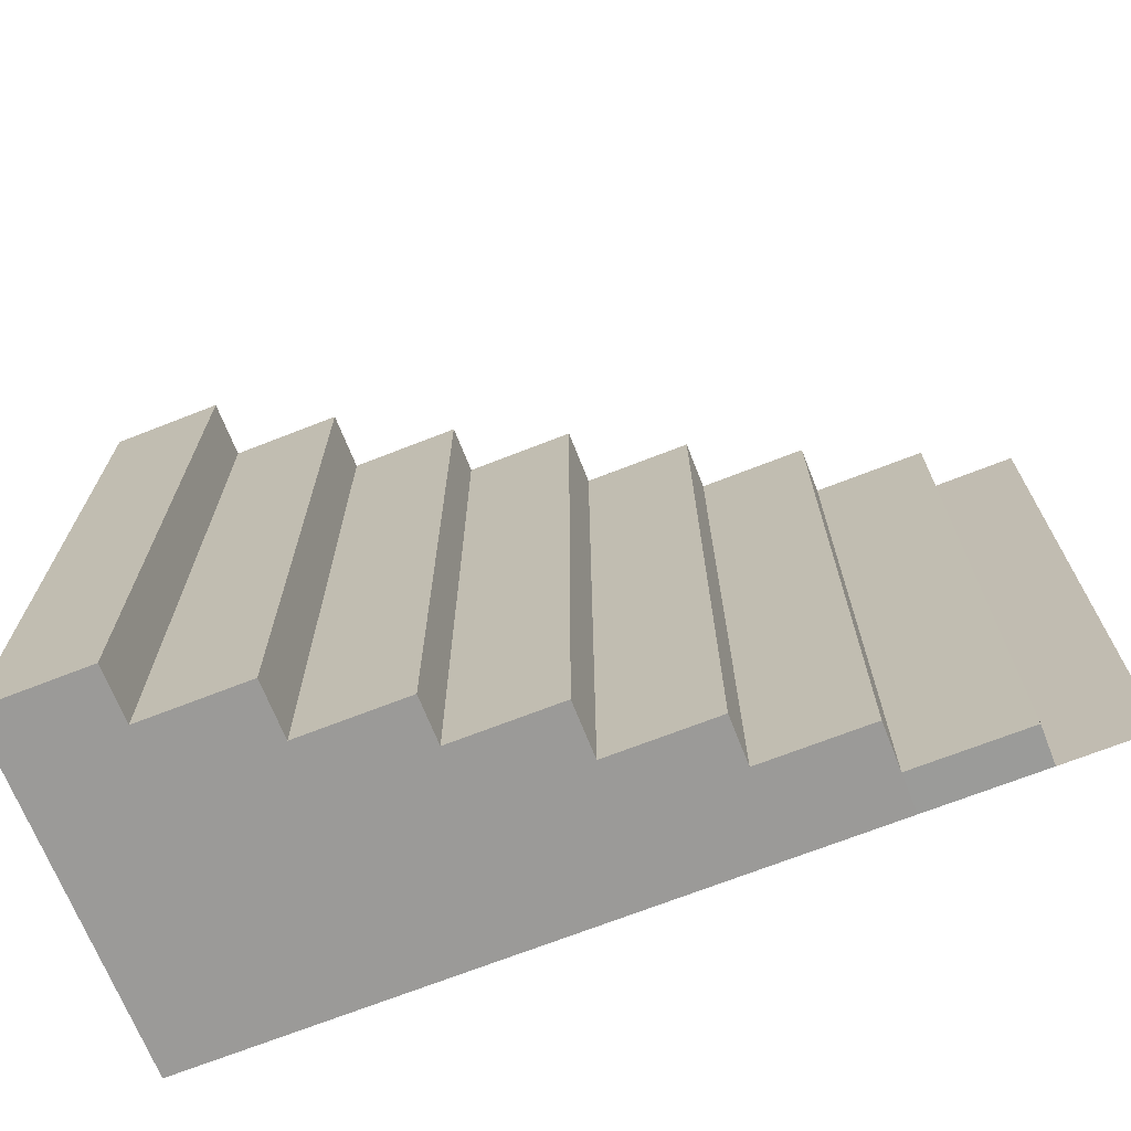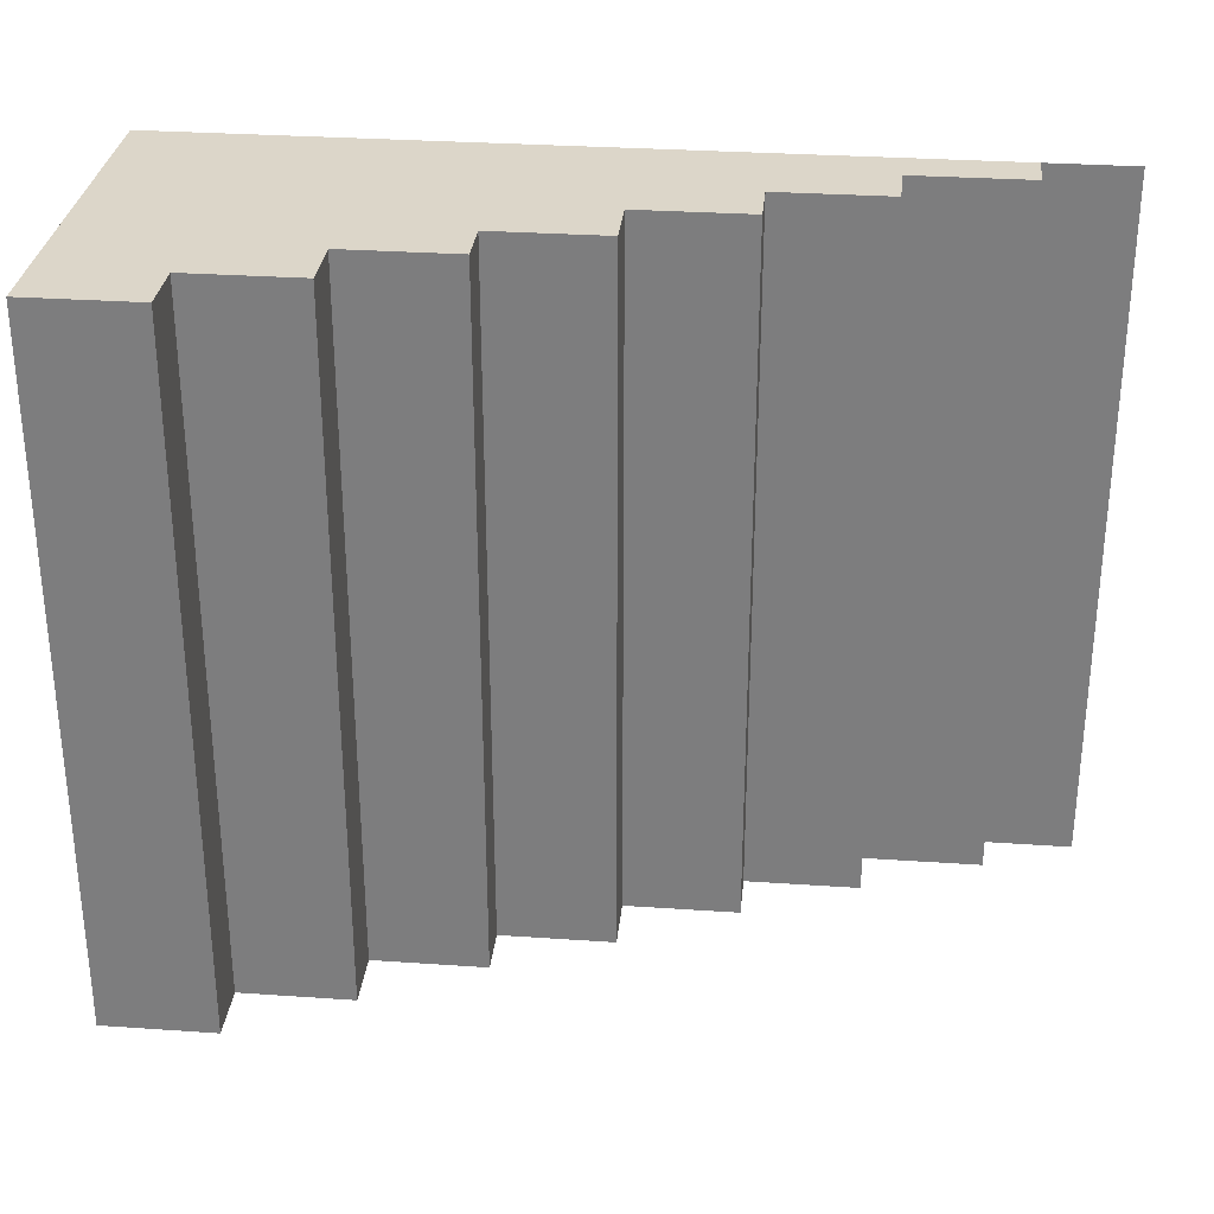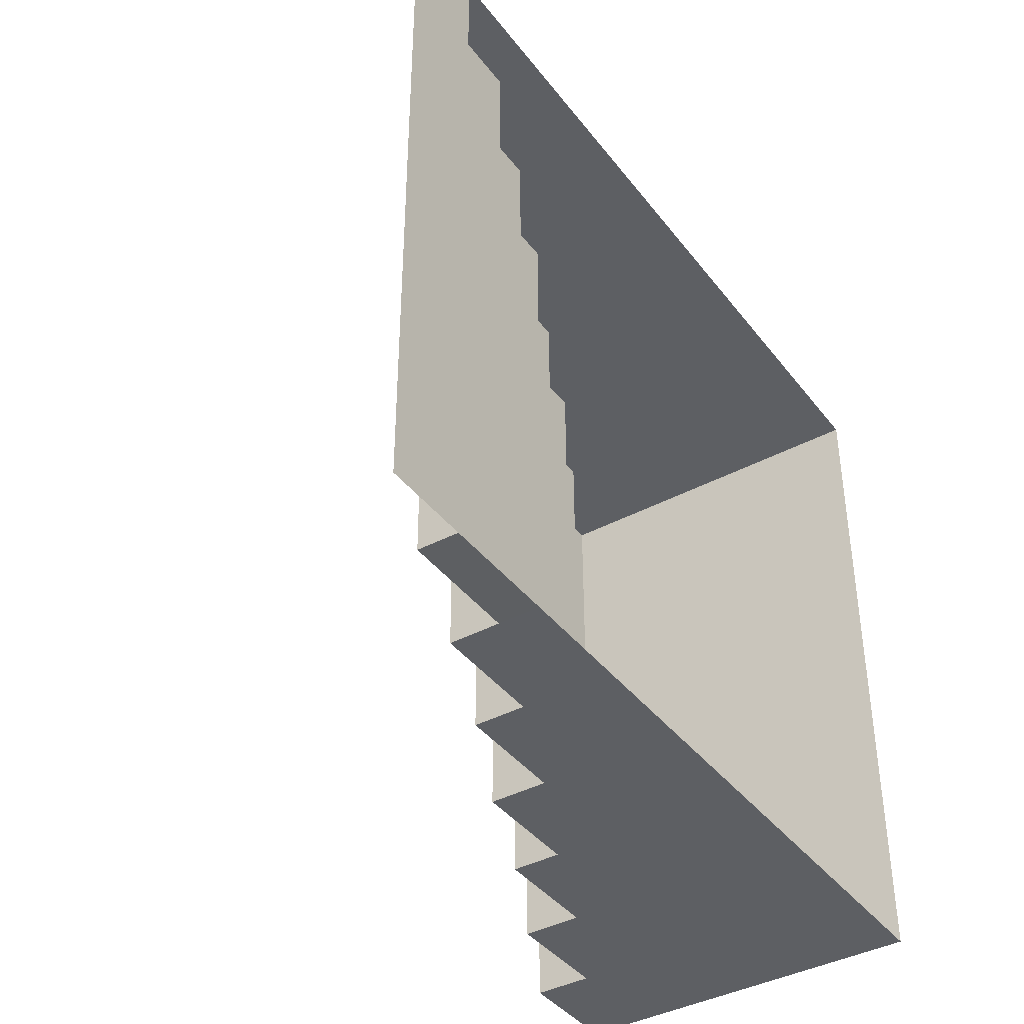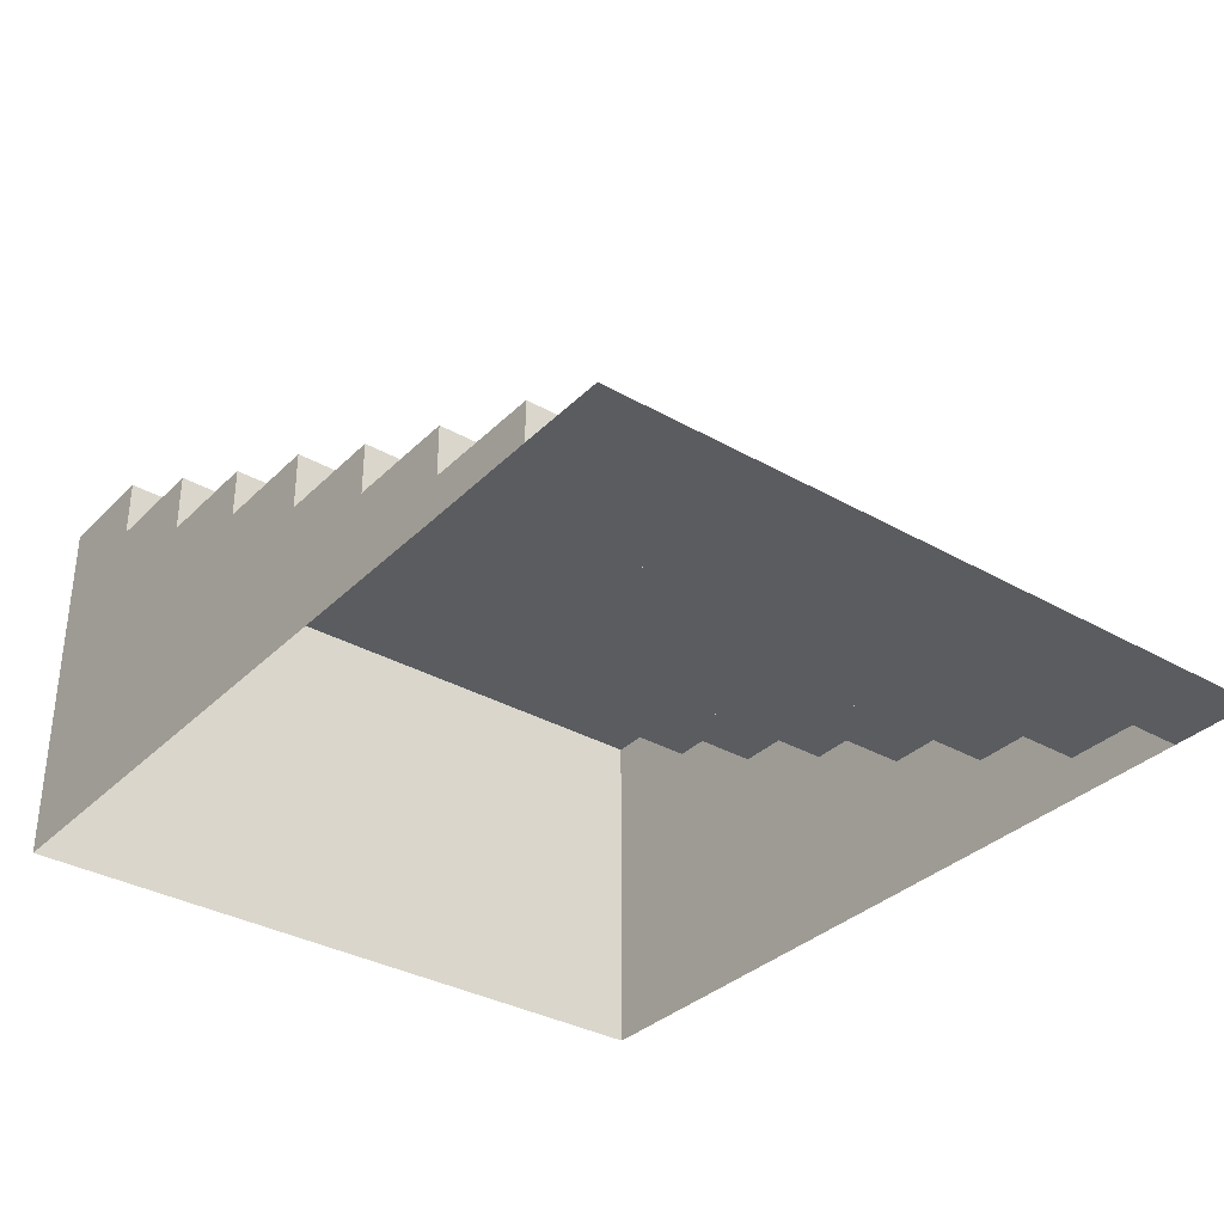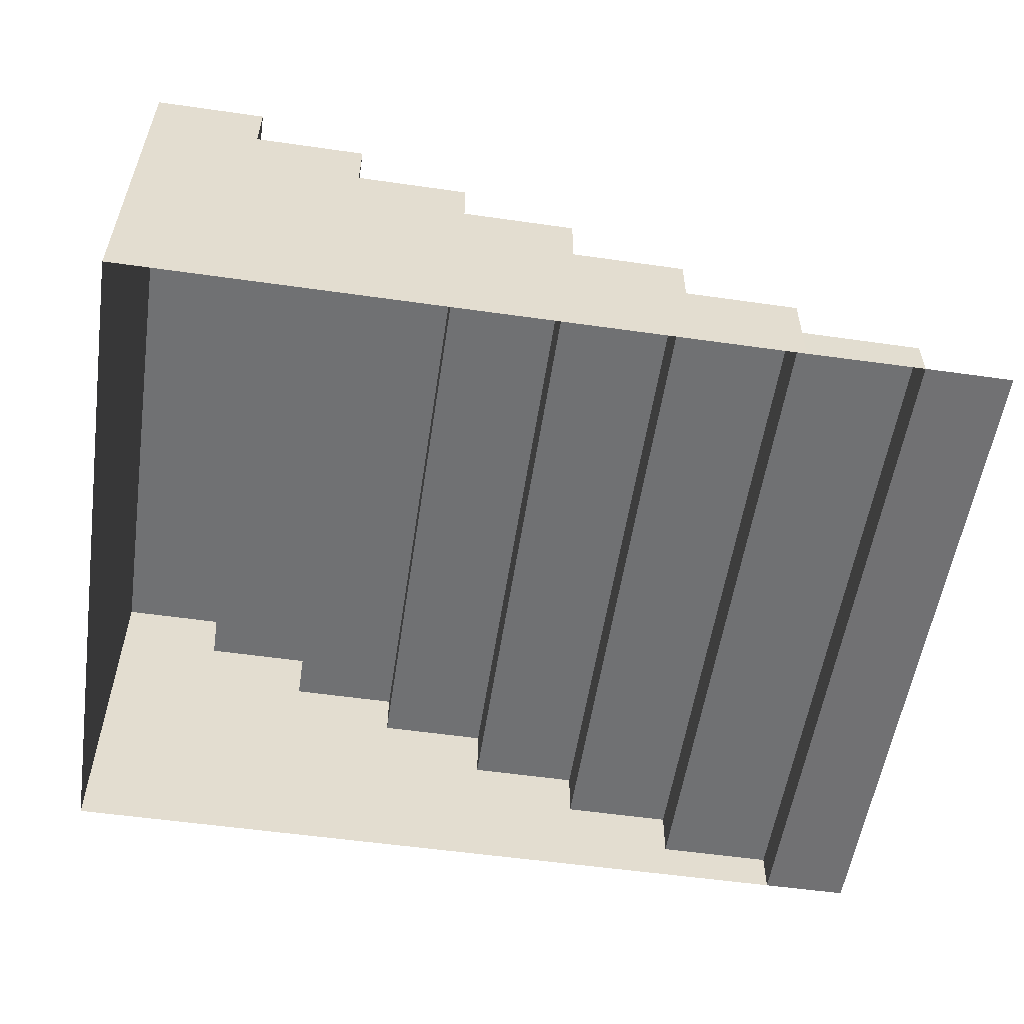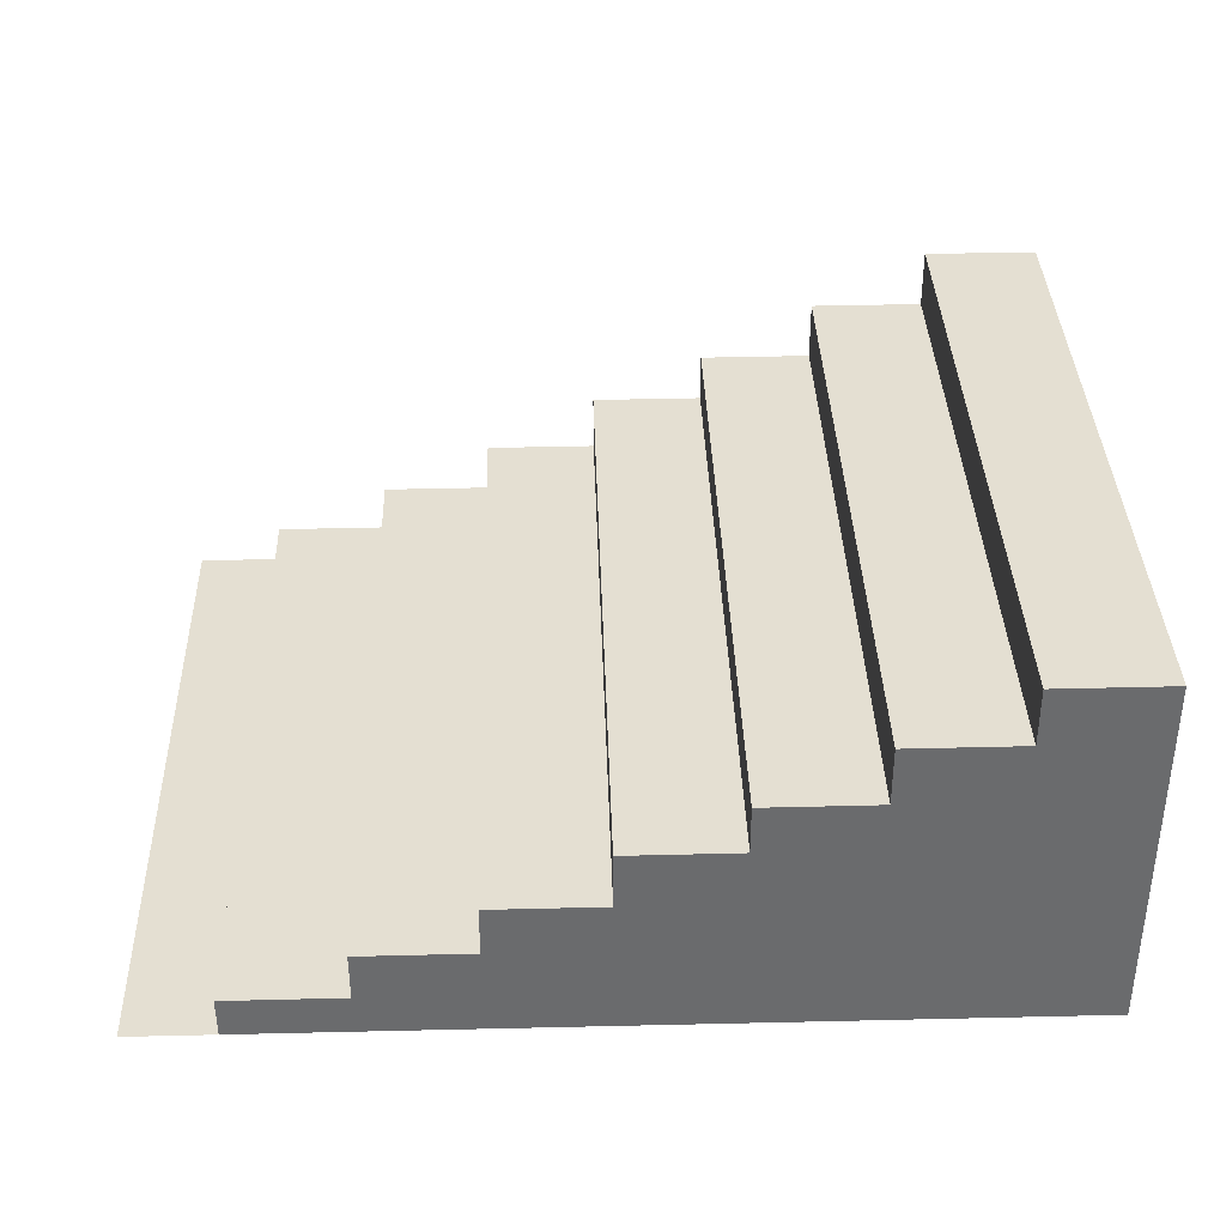
<metadata>
{"format":"obj","ext":"obj","renderer":"f3d","projection":"perspective","resolution":1024,"background":"white","views":[{"elev":-69.5,"azim":-158.4,"up":"+Z"},{"elev":30.0,"azim":-174.1,"up":"+Z"},{"elev":-39.9,"azim":-56.3,"up":"+Z"},{"elev":-34.0,"azim":-127.6,"up":"+Y"},{"elev":-55.3,"azim":171.5,"up":"+Y"},{"elev":37.1,"azim":-1.7,"up":"+Y"}]}
</metadata>
<code>
g default
v 0 -0 0
v 6.6e-05 0 -7.994
v -10 0 0
v -10 0 -8
v -5.112 -0 0
v -5.112 -0 -7.994
v -7.668 0 -1e-06
v -7.668 0 -7.994
v -2.556 0 0
v -2.556 0 -7.994
v -1.288 -0 -3e-06
v -1.278 -0 -7.994
v -3.834 0 0
v -3.834 -0 -7.994
v -6.39 0 0
v -6.39 0 -7.994
v -9.003 0 1e-06
v -9.002 0 -8
v -0.01152 4.178 -0.01134
v -0.01145 4.164 -8.006
v -1.289 4.161 -8.006
v -1.289 4.175 -0.01134
v -1.288 3.515 -0.009552
v -1.288 3.501 -8.004
v -2.566 3.498 -8.004
v -2.565 3.512 -0.009552
v -2.564 2.839 -0.007725
v -2.564 2.825 -8.002
v -3.842 2.822 -8.002
v -3.842 2.836 -0.007725
v -3.84 2.276 -0.006205
v -3.84 2.262 -8.001
v -5.118 2.259 -8.001
v -5.118 2.273 -0.006205
v -5.116 1.62 -0.004431
v -5.116 1.606 -7.999
v -6.394 1.602 -7.999
v -6.394 1.616 -0.004431
v -6.392 1.039 -0.002862
v -6.393 1.025 -7.997
v -7.67 1.021 -7.997
v -7.671 1.035 -0.002863
v -7.669 0.473 -0.001335
v -7.669 0.4592 -7.996
v -9.004 0.4555 -7.996
v -9.004 0.4693 -0.001333
g WideStairs_LP
f 4 3 17 18
f 34 31 32 33
f 42 39 40 41
f 26 23 24 25
f 22 19 20 21
f 30 27 28 29
f 38 35 36 37
f 46 43 44 45
f 19 1 2 20
f 2 12 24 21 20
f 23 11 1 19 22
f 24 12 10 28 25
f 27 9 11 23 26
f 28 10 14 32 29
f 31 13 9 27 30
f 32 14 6 36 33
f 35 5 13 31 34
f 36 6 16 40 37
f 39 15 5 35 38
f 40 16 8 44 41
f 43 7 15 39 42
f 44 8 18 45
f 17 7 43 46
f 35 34 33 36
f 43 42 41 44
f 39 38 37 40
f 17 46 45 18
f 31 30 29 32
f 27 26 25 28
f 23 22 21 24

</code>
